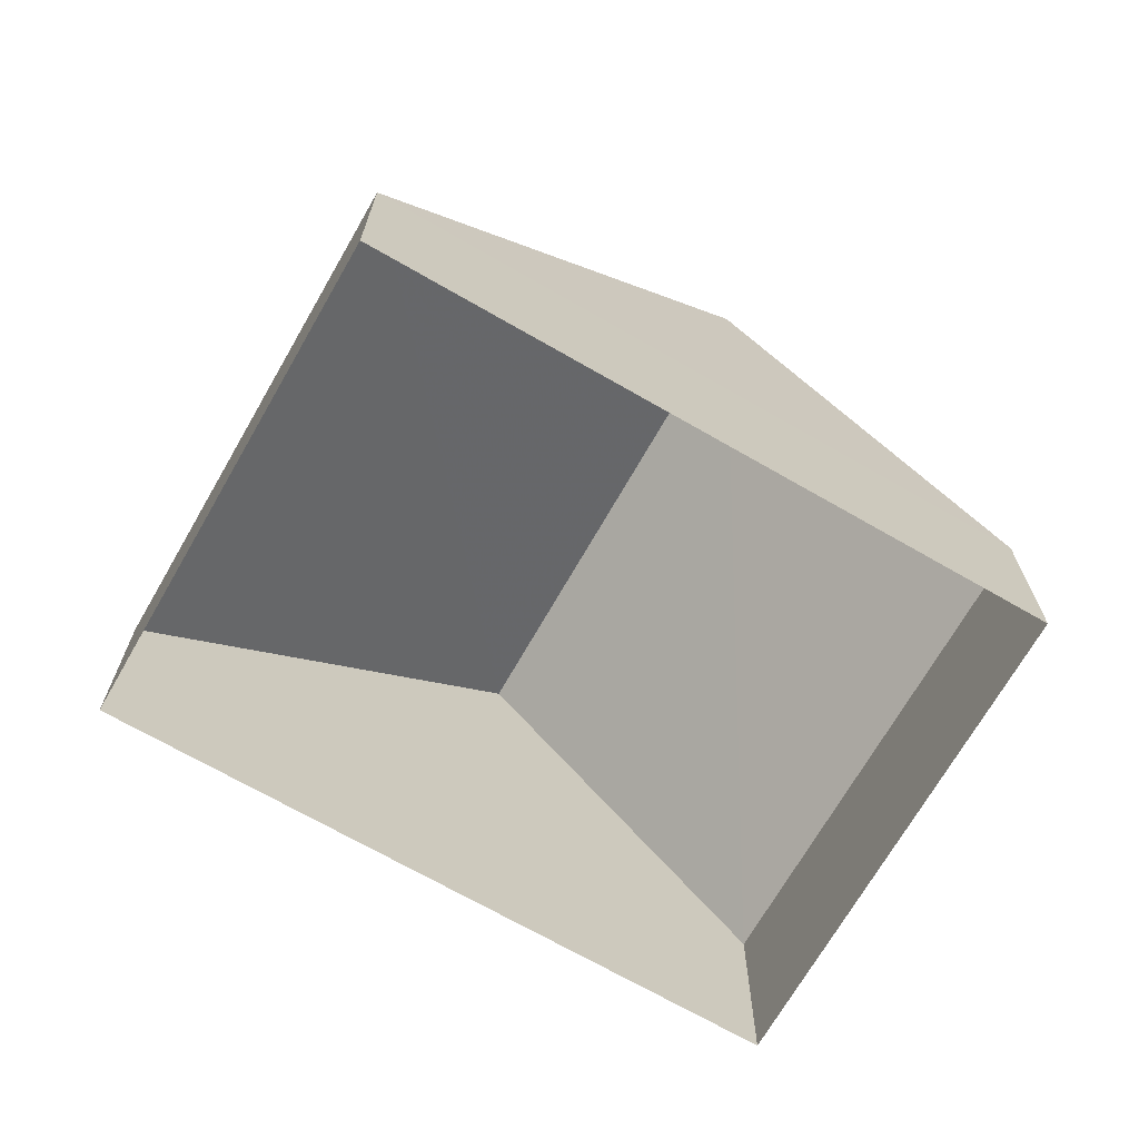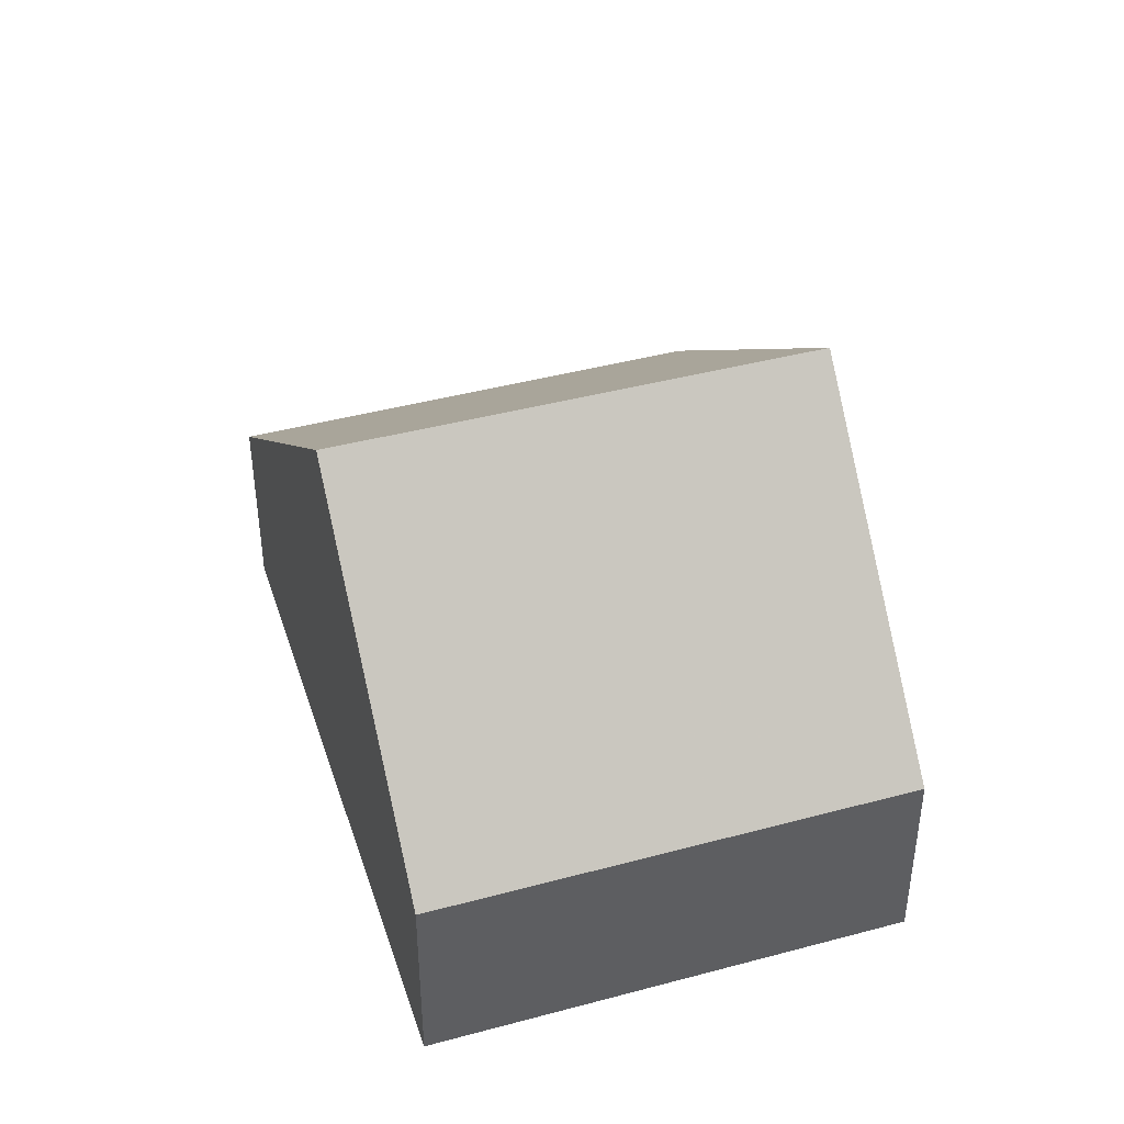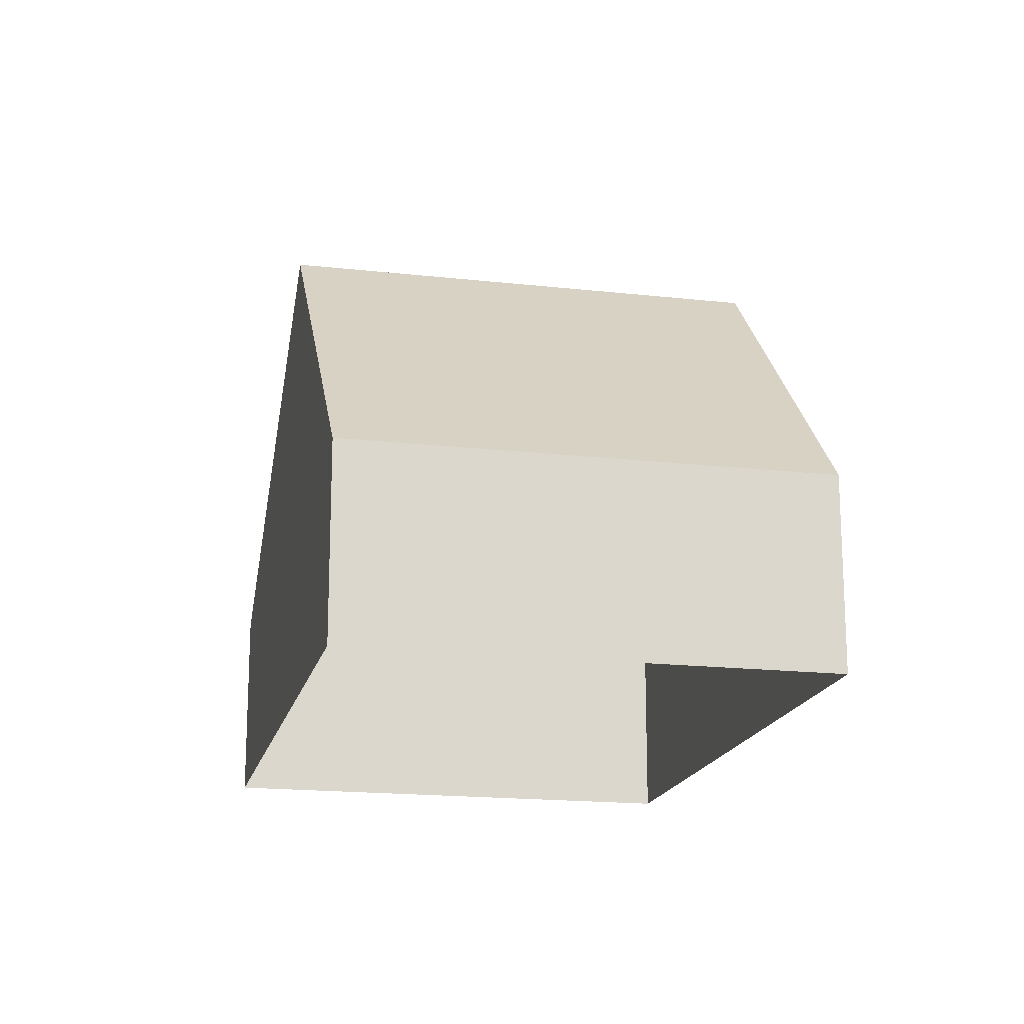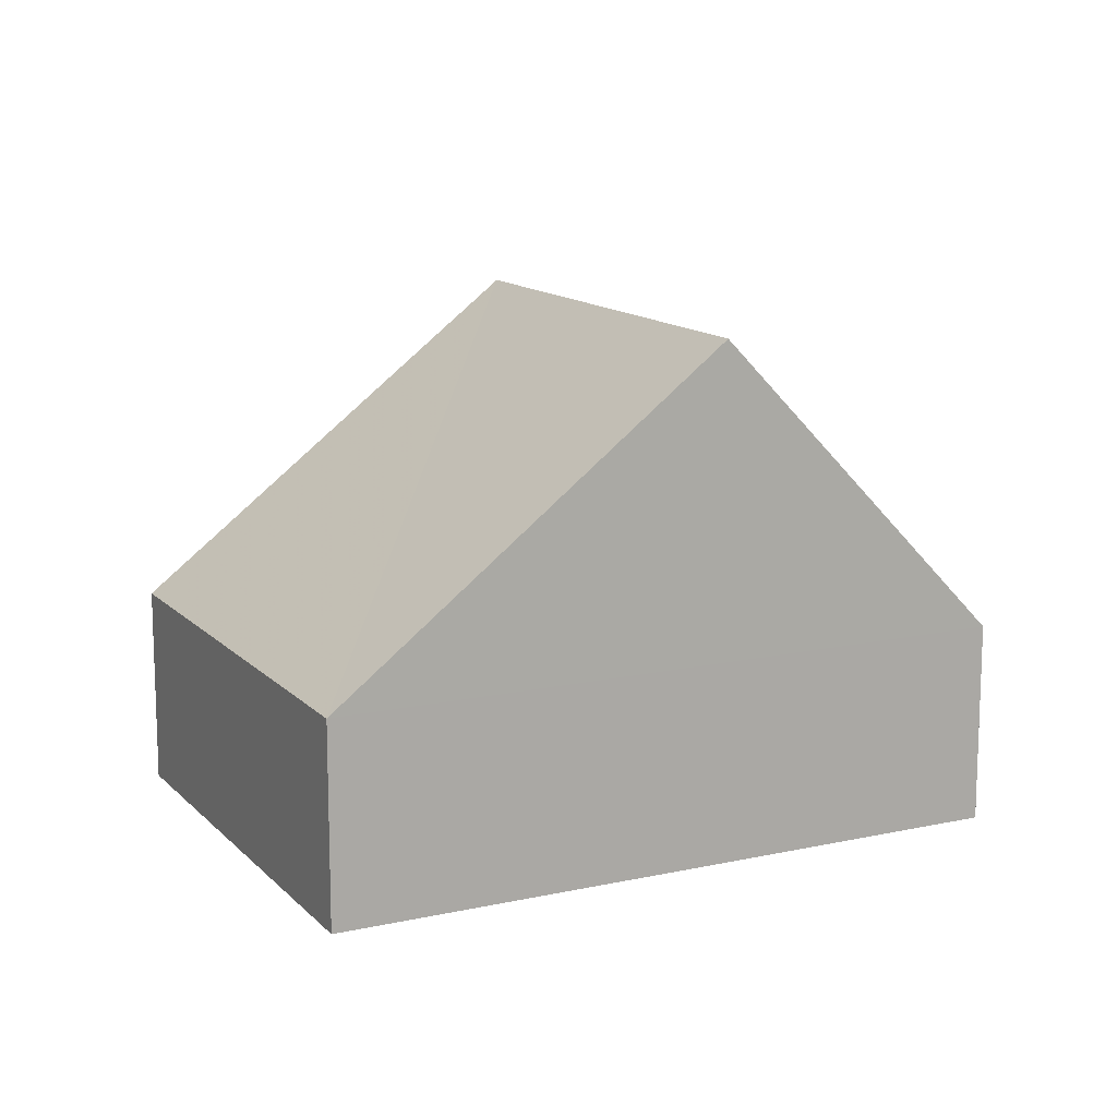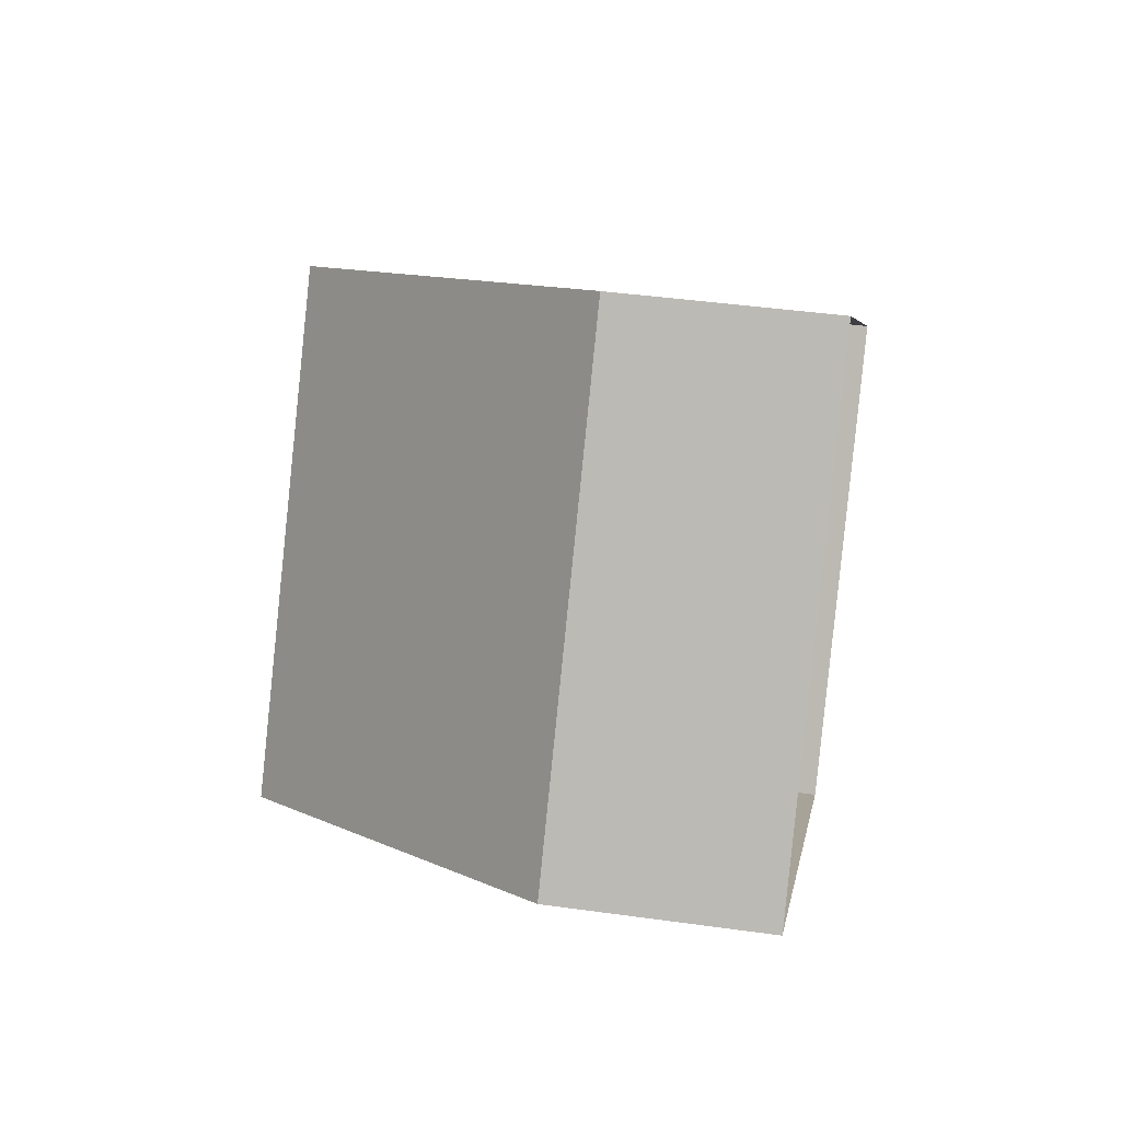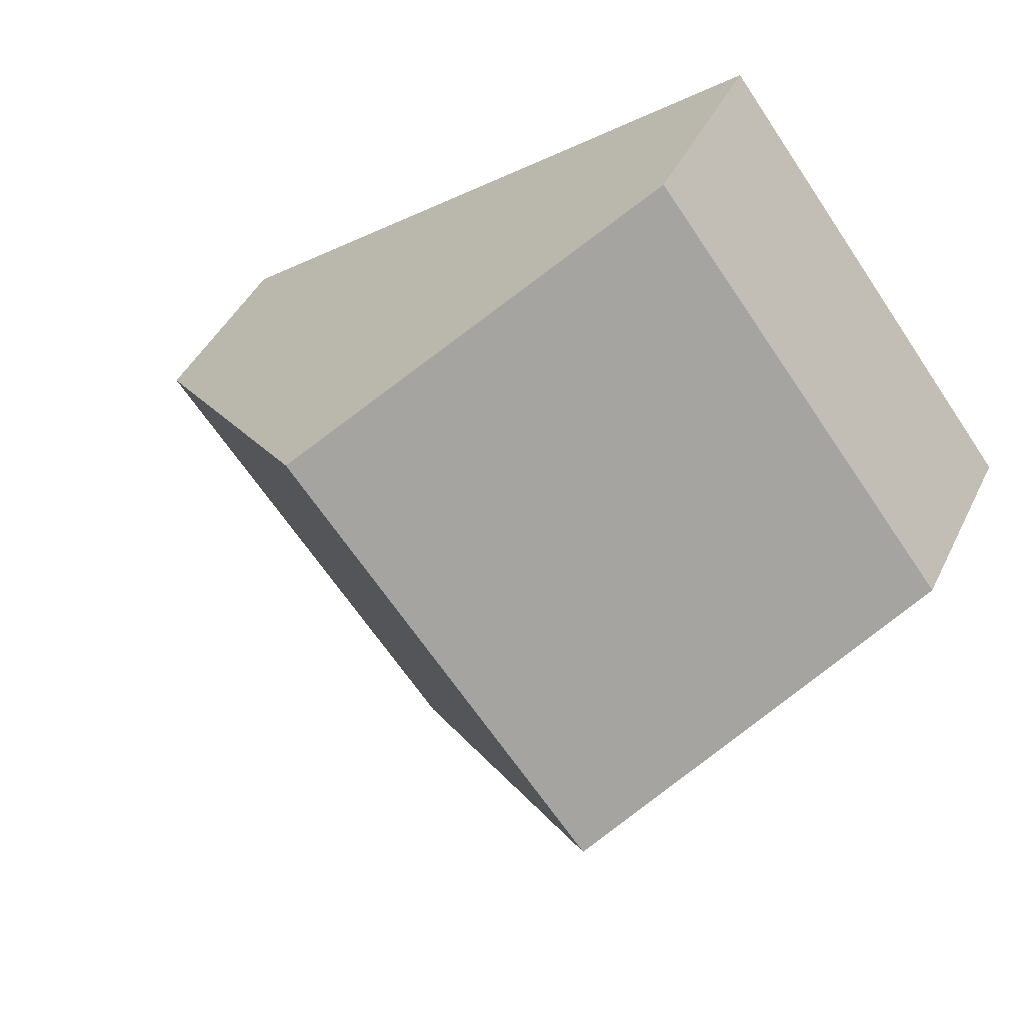
<metadata>
{"format":"obj","ext":"obj","renderer":"f3d","projection":"perspective","resolution":1024,"background":"white","views":[{"elev":-69.8,"azim":7.3,"up":"+Z"},{"elev":43.4,"azim":109.7,"up":"+Z"},{"elev":-17.7,"azim":114.7,"up":"+Z"},{"elev":13.3,"azim":10.7,"up":"+Z"},{"elev":42.0,"azim":99.6,"up":"+Y"},{"elev":42.9,"azim":24.3,"up":"+Y"}]}
</metadata>
<code>
v -2.244e+05 -1.285e+05 13.27
v -2.244e+05 -1.285e+05 13.27
v -2.244e+05 -1.285e+05 13.27
v -2.244e+05 -1.285e+05 13.27
v -2.244e+05 -1.285e+05 20.33
v -2.244e+05 -1.285e+05 16.05
v -2.244e+05 -1.285e+05 20.33
v -2.244e+05 -1.285e+05 16.05
v -2.244e+05 -1.285e+05 16.05
v -2.244e+05 -1.285e+05 16.05
f 1 2 3
f 4 1 3
f 5 6 7
f 5 8 6
f 7 9 5
f 7 10 9
f 1 4 6
f 6 10 7
f 6 4 10
f 10 4 3
f 9 10 3
f 9 3 8
f 9 8 5
f 3 2 8
f 8 2 1
f 6 8 1

</code>
